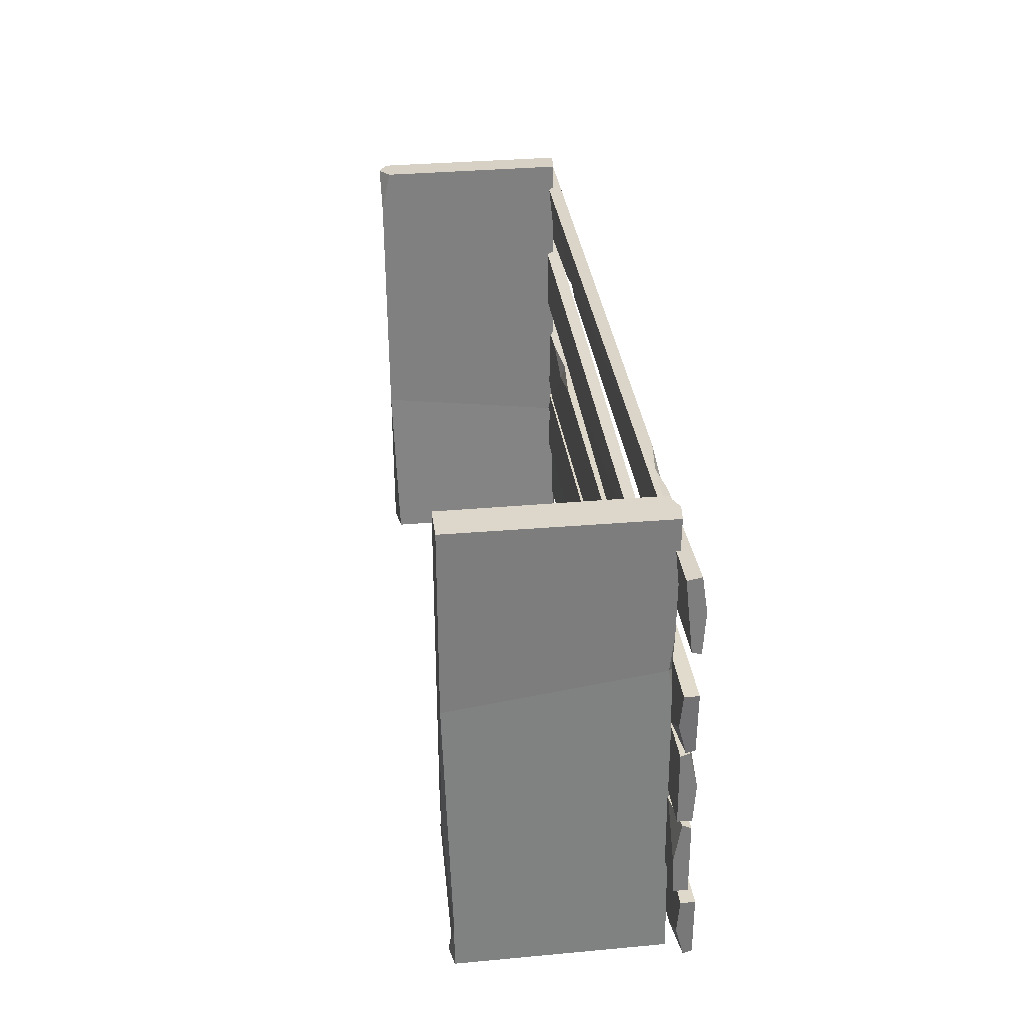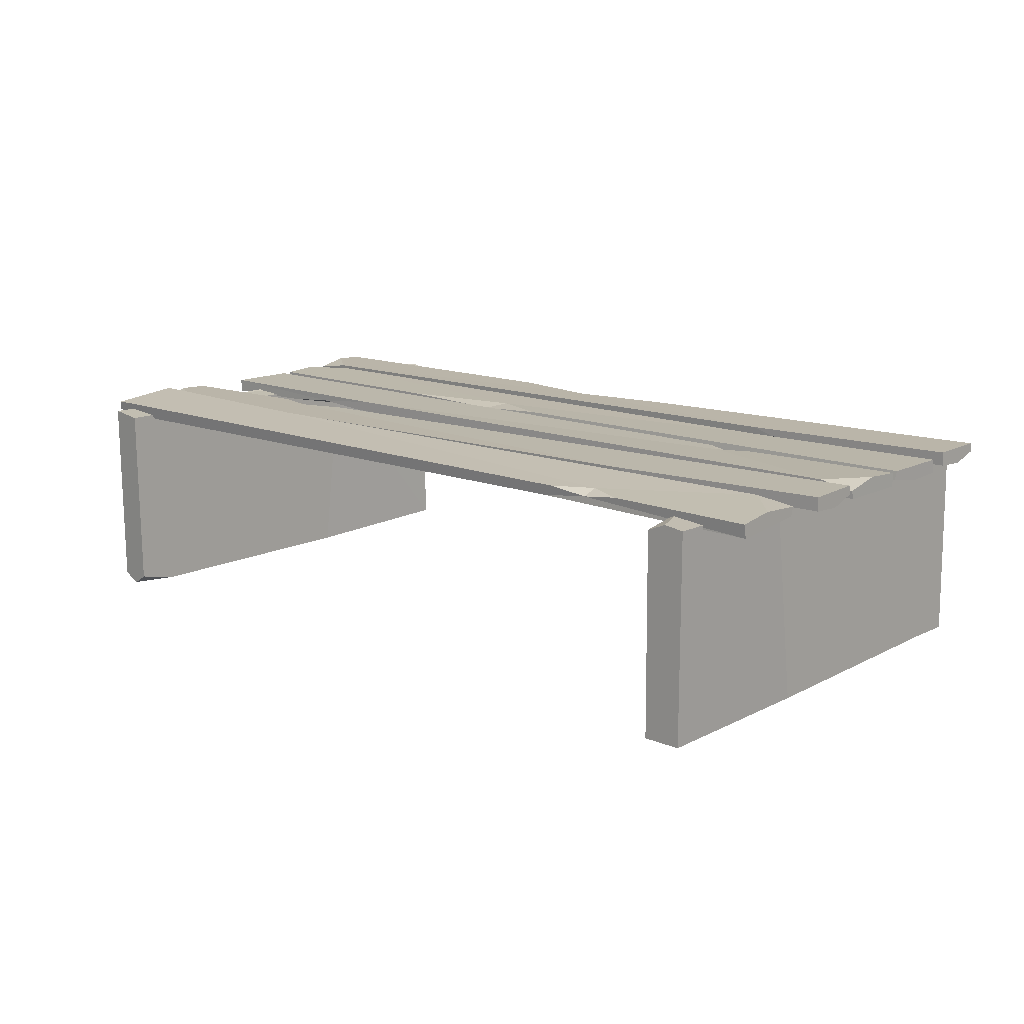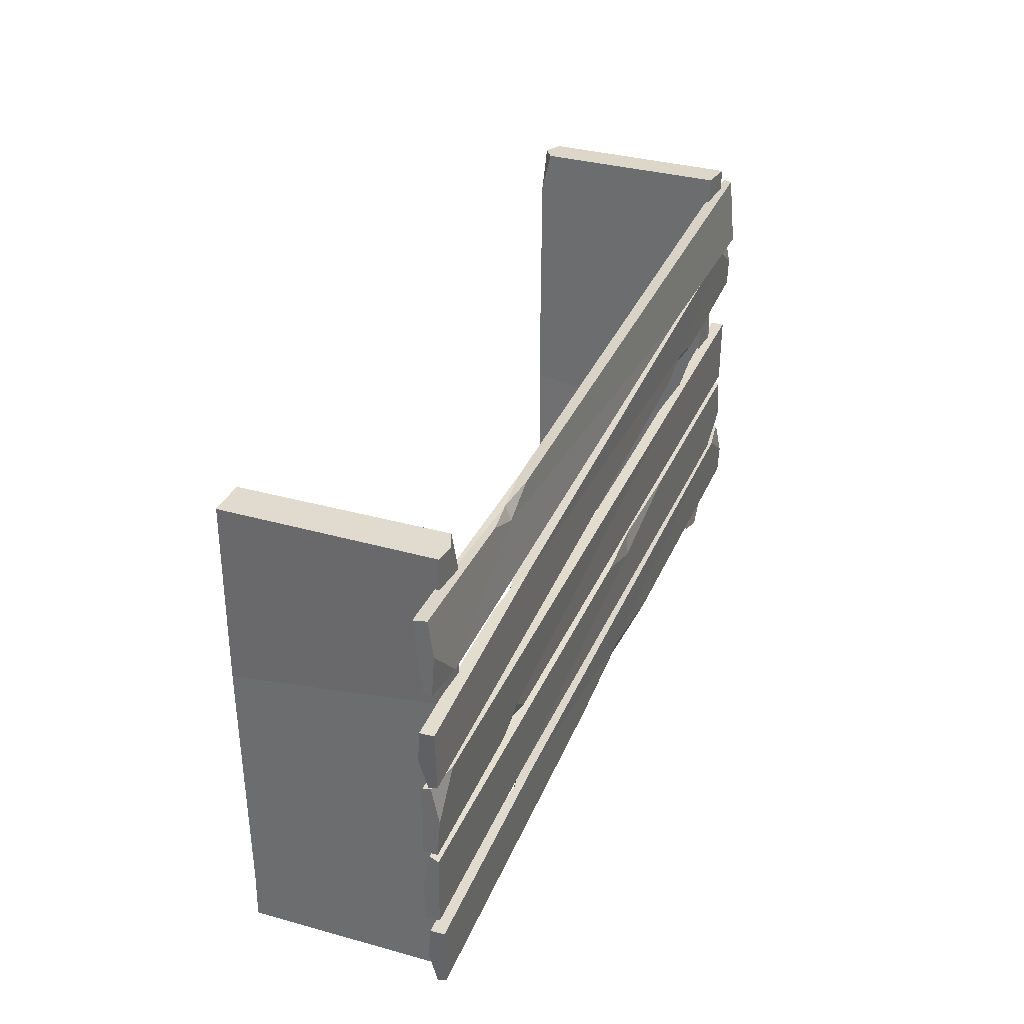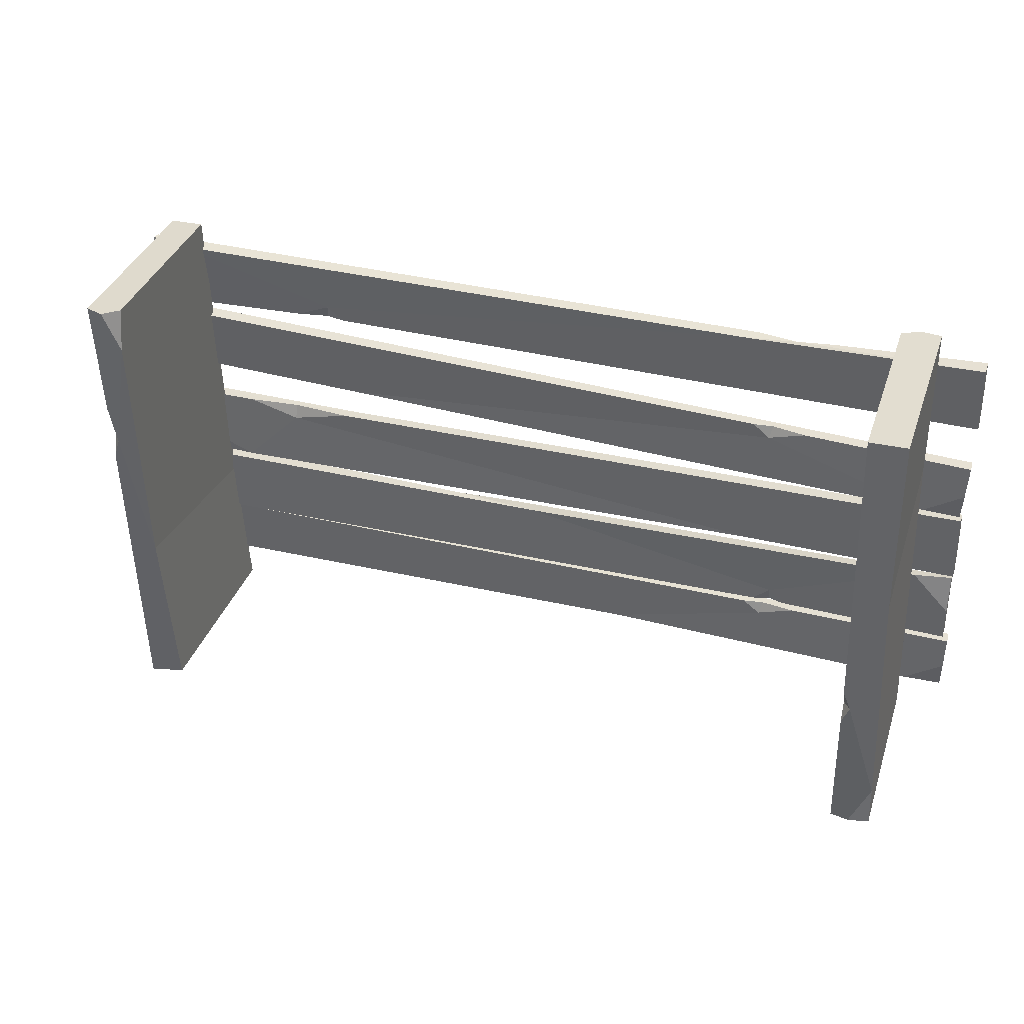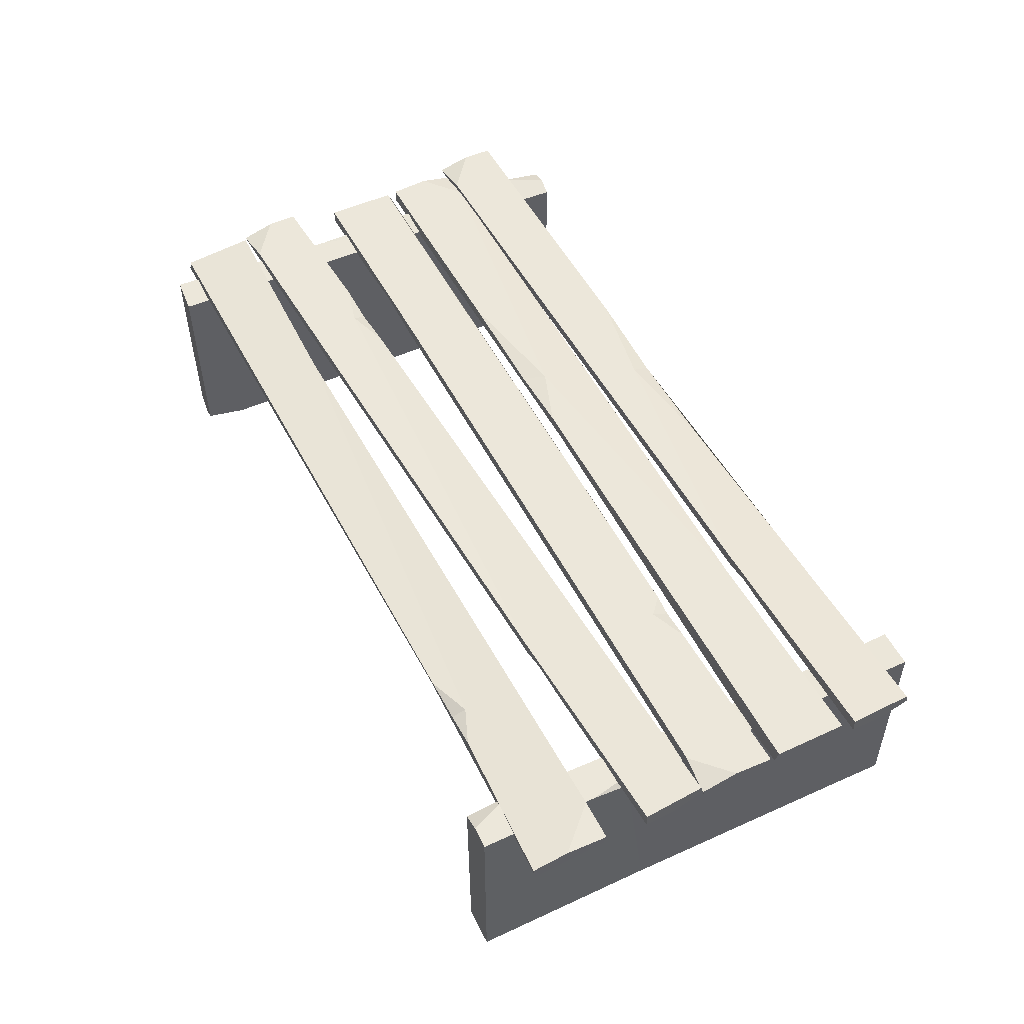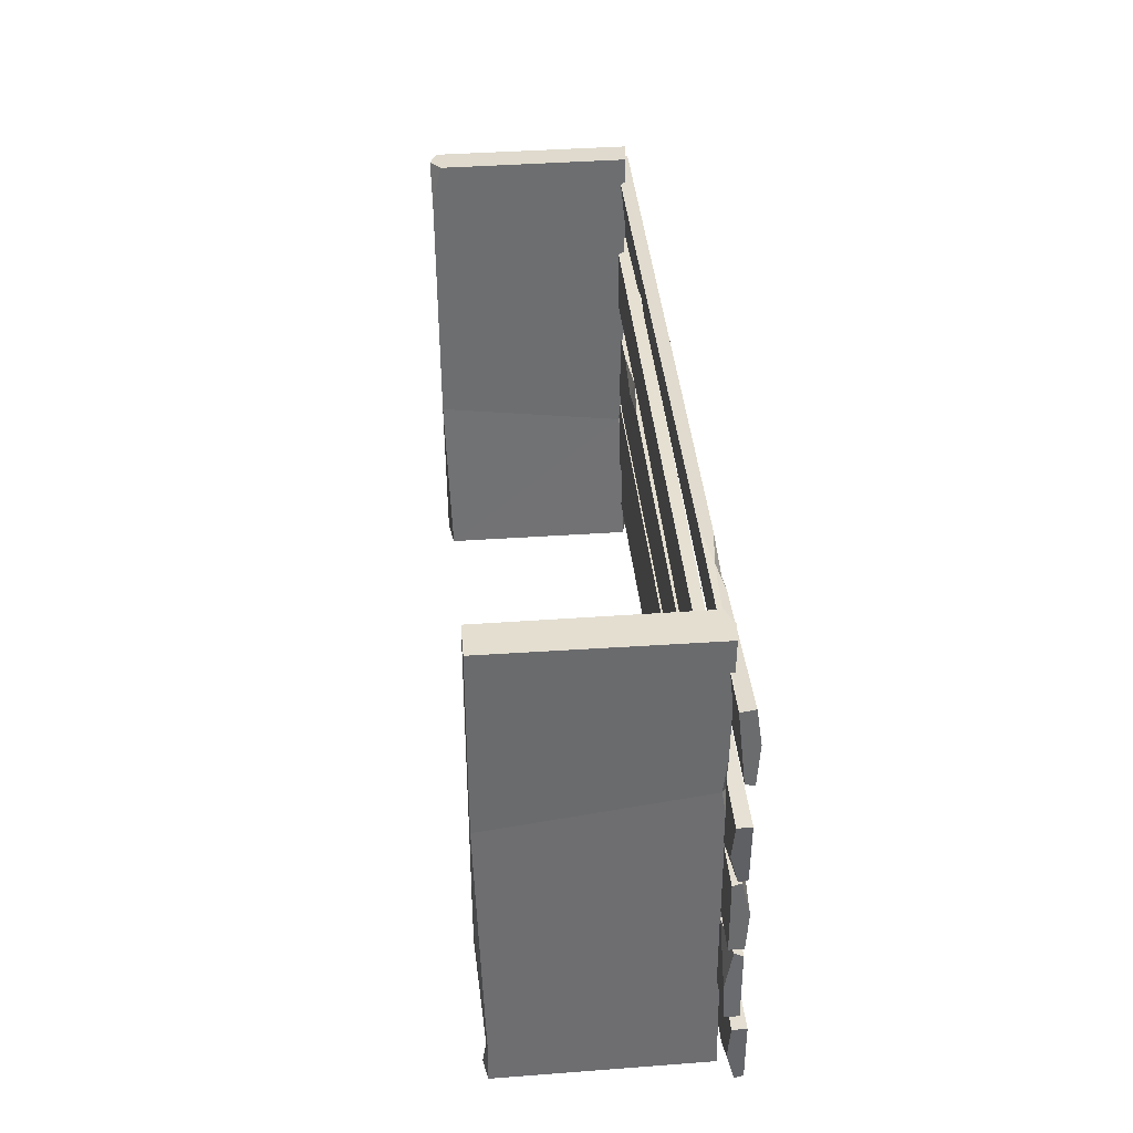
<metadata>
{"format":"obj","ext":"obj","renderer":"f3d","projection":"perspective","resolution":1024,"background":"white","views":[{"elev":32.0,"azim":83.2,"up":"+Z"},{"elev":13.8,"azim":41.0,"up":"+Y"},{"elev":34.7,"azim":110.9,"up":"+Z"},{"elev":36.2,"azim":18.1,"up":"+Z"},{"elev":51.6,"azim":62.7,"up":"+Y"},{"elev":37.8,"azim":85.1,"up":"+Z"}]}
</metadata>
<code>
v 119.4 53.88 -35.19
v -117.4 51.58 -35.03
v 119.5 50.37 -35.19
v -117.3 49.44 -35.91
v 119.2 51.74 -51.66
v -117.6 49.43 -51.77
v 119.2 53.87 -51.05
v -117.7 52.94 -51.77
v 60.24 53.17 -34.91
v 66.88 51.3 -35.04
v 24.93 50.13 -49.37
v -36.91 52.92 -50.95
v 109.4 50.3 -50.85
v 119.4 49.71 -43.66
v 75.51 50.41 -35.2
v 66.06 50.34 -38.29
v 61.62 50.32 -34.93
v -117.6 53.31 -43.9
v -107.2 53.01 -35.39
v -11.22 51.76 -50.29
v 17.39 52.98 -49.57
v -11.11 52.95 -46.09
v 105.7 -3.694 62.05
v 108.9 -1.799 -58.98
v 105.7 49.04 62.05
v 108.4 49.76 -59
v 95.64 47.71 61.82
v 98.72 49.76 -59.22
v 96.01 -3.694 61.82
v 98.72 -1.722 -59.22
v 106.3 -3.662 15.35
v 106.1 47.69 22.46
v 98.16 48.7 -13.48
v 98.35 -3.662 -24.15
v 96.2 49.76 51.14
v 100.5 49.68 61.93
v 106 48.7 31.75
v 104.1 48.7 21.55
v 106.2 48.7 16.73
v 103.5 -2.764 -59.11
v 108.6 -1.722 -47.92
v 98.27 -1.206 -19.71
v 98.18 -3.662 -14.69
v 100.2 -3.662 -19.77
v -108.1 50.34 58.92
v -103.5 49.63 -62.05
v -107.6 -0.6359 58.92
v -102.7 -1.68 -62
v -98.2 -0.09231 59.76
v -93.79 -0.6026 -61.2
v -98.86 49.4 59.73
v -93.96 50.01 -61.2
v -105.2 50.01 12.33
v -105.4 0.7585 19.44
v -96.17 -2.179 -15.55
v -95.98 49.59 -26.21
v -98.02 -2.493 49.06
v -102.6 -2.777 59.36
v -105.6 -1.348 28.72
v -103.4 -1.541 18.74
v -105.2 -1.355 13.71
v -98.58 51.21 -61.6
v -103.9 51.5 -50.99
v -96.06 48.26 -21.79
v -96.27 49.59 -16.77
v -97.94 49.69 -22.05
v -114.1 48.71 -16.99
v 117.8 50.08 -12.86
v -114.1 52.22 -16.99
v 117.9 52.22 -13.9
v -113.8 50.85 -36.29
v 118.1 52.22 -32.48
v -113.9 48.71 -35.57
v 118.1 48.71 -32.48
v -1.817 49.04 -16.36
v -24.57 50.94 -16.48
v 63.23 51.9 -32.21
v 72.76 49.04 -32.08
v -104.3 52.22 -35.44
v -114 52.87 -26.92
v -54.29 51.9 -16.65
v -21.63 51.9 -22.08
v -6.25 51.9 -16.39
v 118 48.35 -23.25
v 108 48.71 -13.18
v 68.8 50.22 -32.13
v 64.32 49.04 -32.19
v 68.84 49.04 -28.37
v 118 52.19 24.04
v -118.6 49.88 33.05
v 118.2 48.68 24.04
v -118.6 47.75 32.17
v 117.2 50.05 7.593
v -119.4 47.74 16.33
v 117.2 52.18 8.204
v -119.5 51.25 16.33
v 58.92 51.47 26.53
v 65.55 49.61 26.16
v -54.74 48.44 13.94
v -80.45 51.23 14.51
v 107.4 48.61 8.768
v 117.7 48.02 15.58
v 74.17 48.71 25.67
v 64.61 48.65 22.93
v 60.29 48.62 26.46
v -119.1 51.62 24.19
v -108.4 51.32 32.31
v -69.77 50.07 14.27
v -57.88 51.29 14.01
v -69.66 51.26 17.48
v 118.1 48.71 -11.32
v -113.8 50.08 -15.22
v 118.1 52.22 -11.32
v -113.8 52.22 -14.18
v 117.8 50.85 7.974
v -114.2 52.22 4.399
v 117.8 48.71 7.258
v -114.2 48.71 4.399
v 61.02 49.04 -11.47
v 67.37 50.94 -11.34
v -54.8 51.9 4.538
v -87.94 49.04 4.34
v 108.3 52.22 7.059
v 118 52.87 -1.396
v 75.67 51.9 -11.17
v 66.53 51.9 -7.52
v 62.26 51.9 -11.45
v -114 48.35 -4.823
v -89.67 48.71 -14.82
v -74.18 50.22 4.423
v -58.58 49.04 4.516
v -74.25 49.04 0.6577
v -113.8 53.63 34.51
v 118.2 51.98 35.35
v -113.8 50.15 33.88
v 118.1 49.76 36
v -114.2 49.52 53.24
v 117.8 47.84 54.4
v -114.2 51.71 52.92
v 117.8 51.32 55.03
v -56.71 53.03 36.35
v -63.06 51.16 35.91
v 56.47 48.42 52.73
v 78.96 51.23 53.18
v -104.6 48.21 52.43
v -114 48.48 43.59
v -71.36 50.24 35.61
v -62.37 49.82 39.55
v -57.95 50.21 35.82
v 118 52.63 45.96
v 108.3 53.35 35.63
v 69.62 50.06 52.99
v 59.04 51.25 53.24
v 70.06 51.63 49.47
f 1 9 10 15 3
f 13 16 11
f 5 13 11 20 21 7
f 7 21 22 9 1
f 7 1 3 14 5
f 17 10 9 19 2 4
f 11 16 17 4 6
f 12 20 6 8
f 9 22 19
f 14 13 5
f 16 15 10
f 17 16 10
f 2 18 8 6 4
f 19 18 2
f 22 20 12
f 22 21 20
f 3 15 16 13 14
f 6 20 11
f 19 22 12 8 18
f 23 31 32 37 25
f 35 38 33
f 27 35 33 42 43 29
f 29 43 44 31 23
f 29 23 25 36 27
f 39 32 31 41 24 26
f 33 38 39 26 28
f 34 42 28 30
f 31 44 41
f 36 35 27
f 38 37 32
f 39 38 32
f 24 40 30 28 26
f 41 40 24
f 44 42 34
f 44 43 42
f 25 37 38 35 36
f 28 42 33
f 41 44 34 30 40
f 45 53 54 59 47
f 57 60 55
f 49 57 55 64 65 51
f 51 65 66 53 45
f 51 45 47 58 49
f 61 54 53 63 46 48
f 55 60 61 48 50
f 56 64 50 52
f 53 66 63
f 58 57 49
f 60 59 54
f 61 60 54
f 46 62 52 50 48
f 63 62 46
f 66 64 56
f 66 65 64
f 47 59 60 57 58
f 50 64 55
f 63 66 56 52 62
f 67 75 76 81 69
f 79 82 77
f 71 79 77 86 87 73
f 73 87 88 75 67
f 73 67 69 80 71
f 83 76 75 85 68 70
f 77 82 83 70 72
f 78 86 72 74
f 75 88 85
f 80 79 71
f 82 81 76
f 83 82 76
f 68 84 74 72 70
f 85 84 68
f 88 86 78
f 88 87 86
f 69 81 82 79 80
f 72 86 77
f 85 88 78 74 84
f 89 97 98 103 91
f 101 104 99
f 93 101 99 108 109 95
f 95 109 110 97 89
f 95 89 91 102 93
f 105 98 97 107 90 92
f 99 104 105 92 94
f 100 108 94 96
f 97 110 107
f 102 101 93
f 104 103 98
f 105 104 98
f 90 106 96 94 92
f 107 106 90
f 110 108 100
f 110 109 108
f 91 103 104 101 102
f 94 108 99
f 107 110 100 96 106
f 111 119 120 125 113
f 123 126 121
f 115 123 121 130 131 117
f 117 131 132 119 111
f 117 111 113 124 115
f 127 120 119 129 112 114
f 121 126 127 114 116
f 122 130 116 118
f 119 132 129
f 124 123 115
f 126 125 120
f 127 126 120
f 112 128 118 116 114
f 129 128 112
f 132 130 122
f 132 131 130
f 113 125 126 123 124
f 116 130 121
f 129 132 122 118 128
f 133 141 142 147 135
f 145 148 143
f 137 145 143 152 153 139
f 139 153 154 141 133
f 139 133 135 146 137
f 149 142 141 151 134 136
f 143 148 149 136 138
f 144 152 138 140
f 141 154 151
f 146 145 137
f 148 147 142
f 149 148 142
f 134 150 140 138 136
f 151 150 134
f 154 152 144
f 154 153 152
f 135 147 148 145 146
f 138 152 143
f 151 154 144 140 150

</code>
